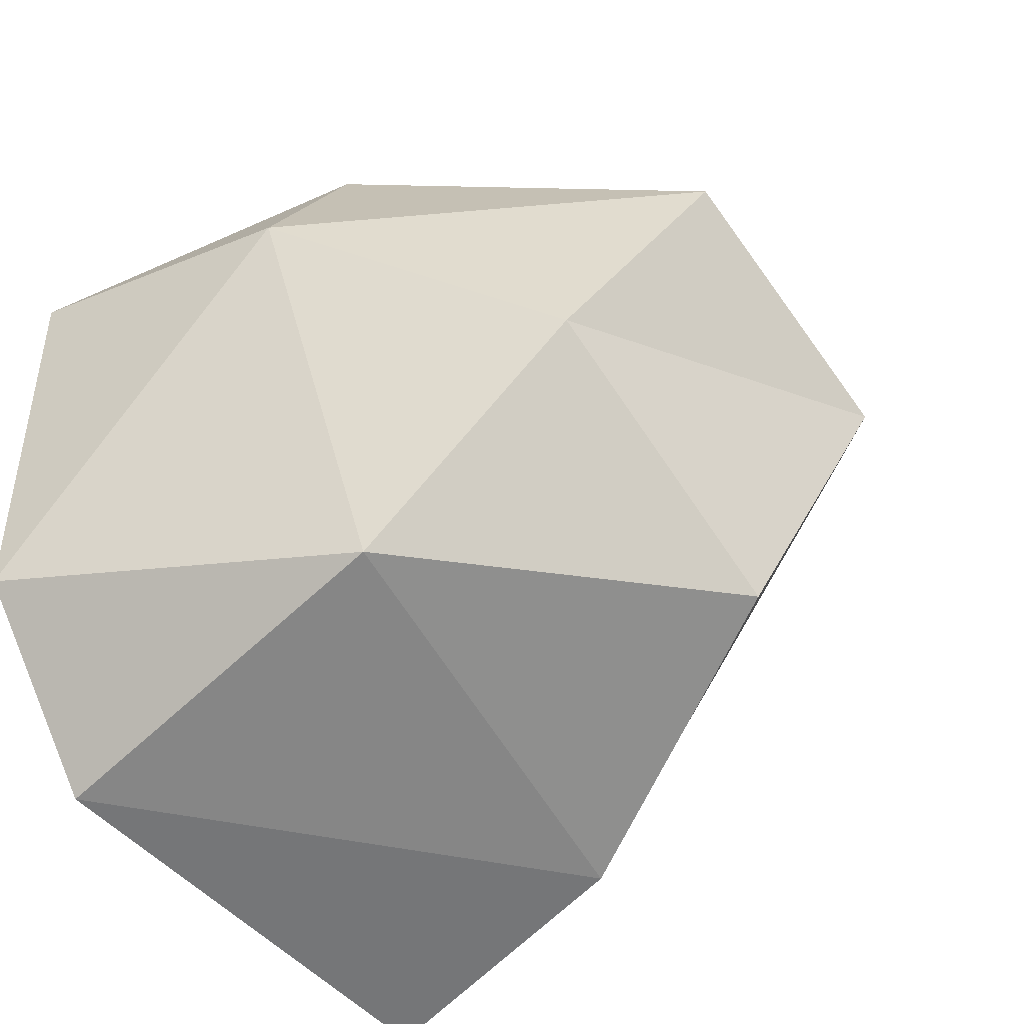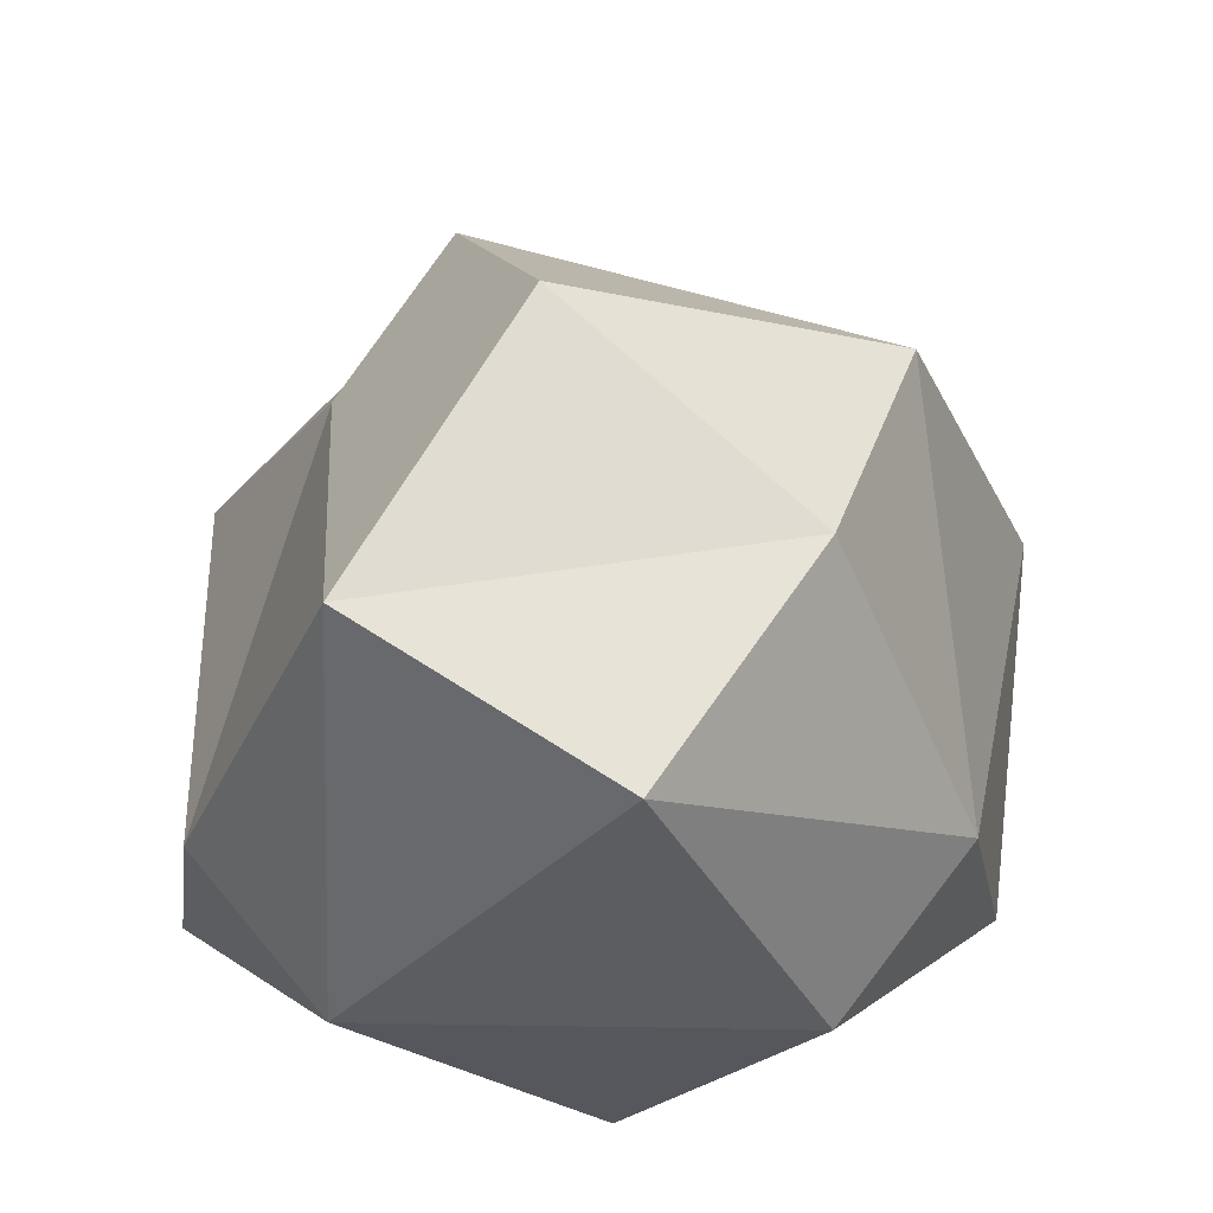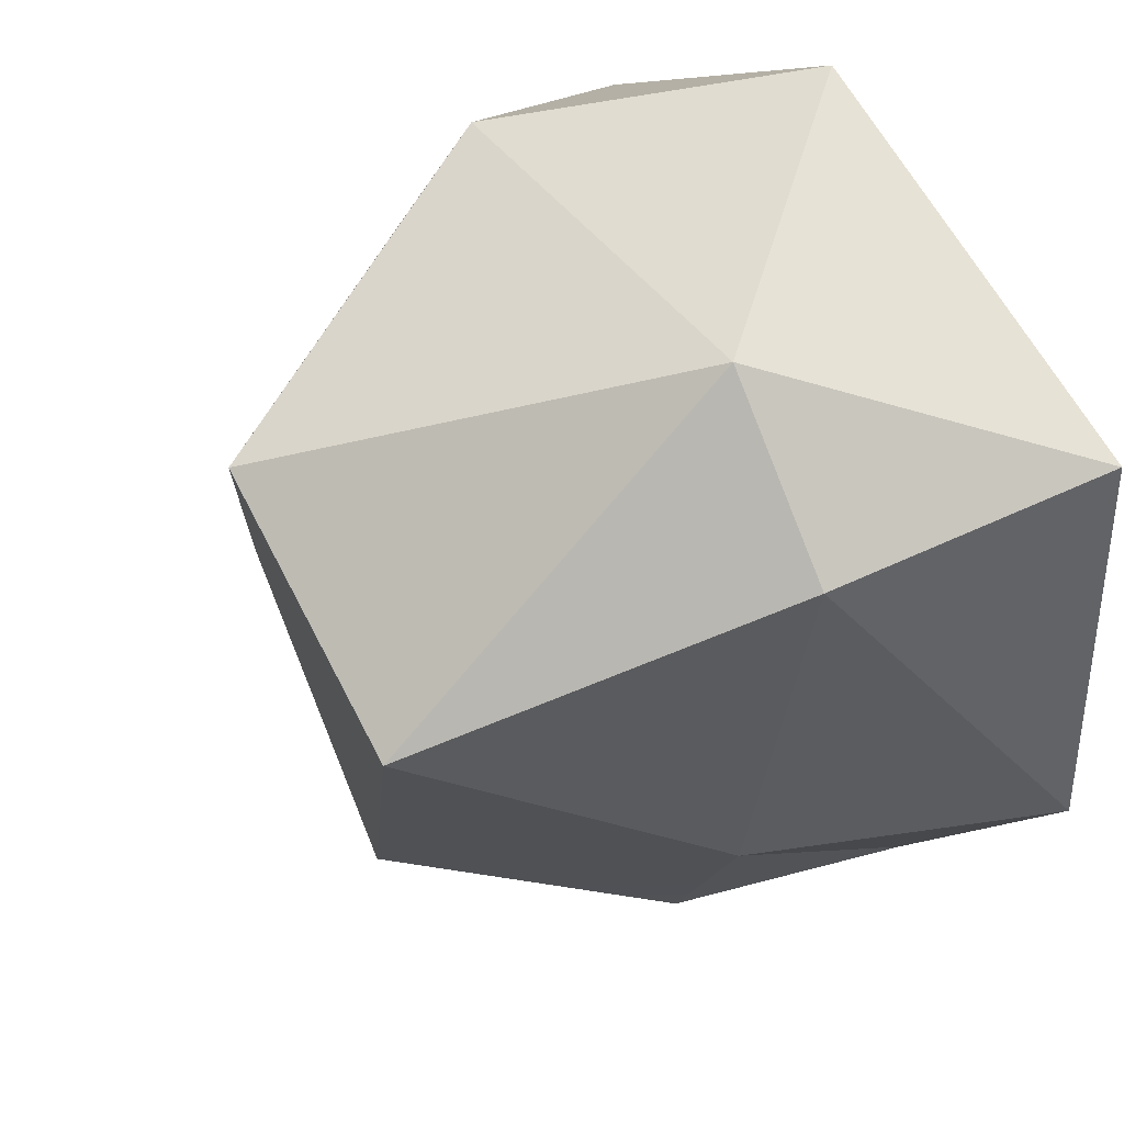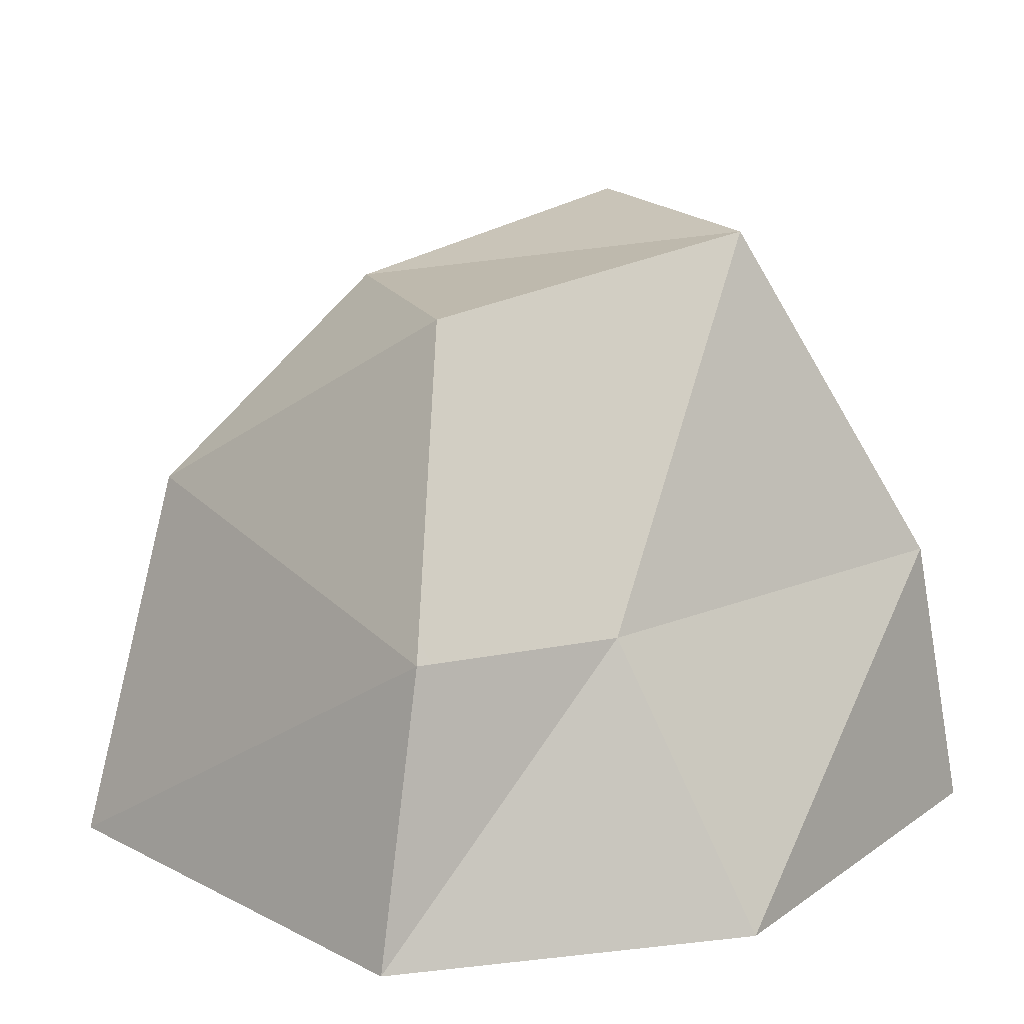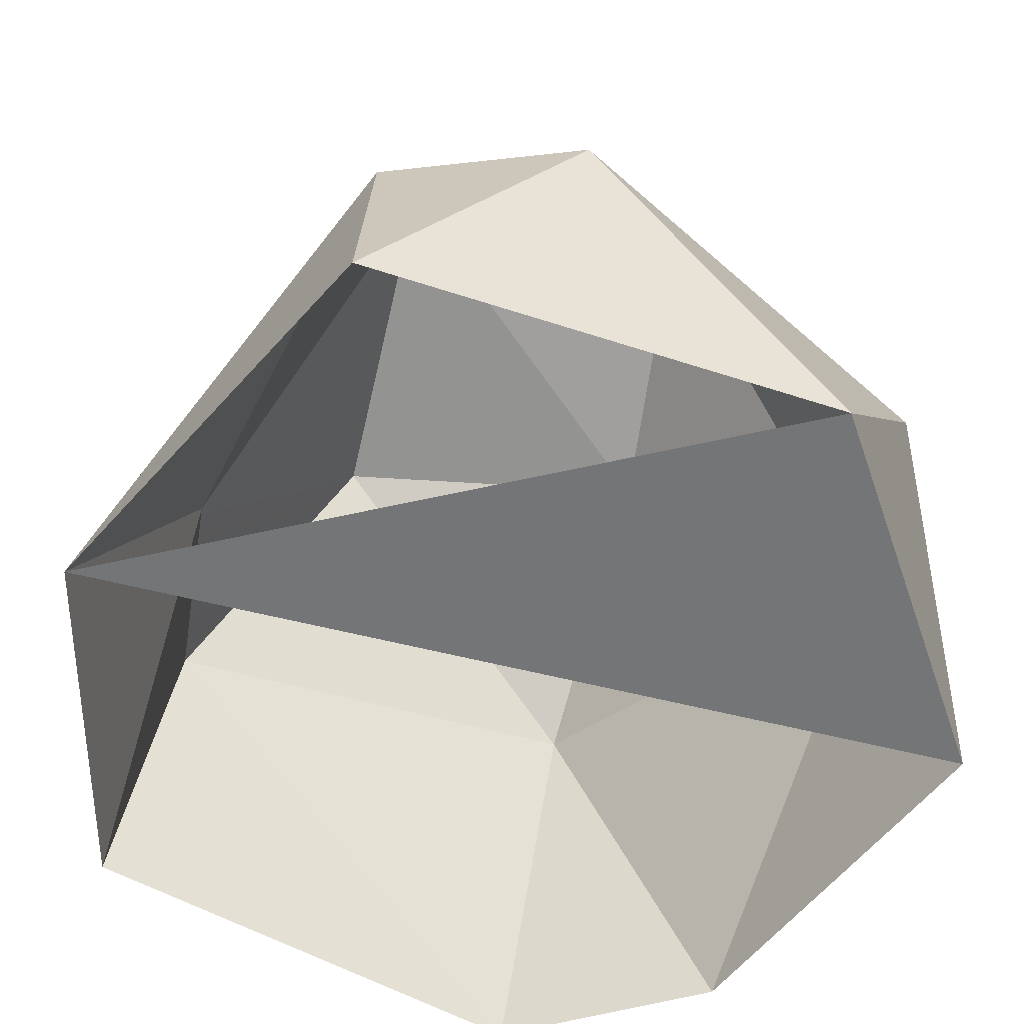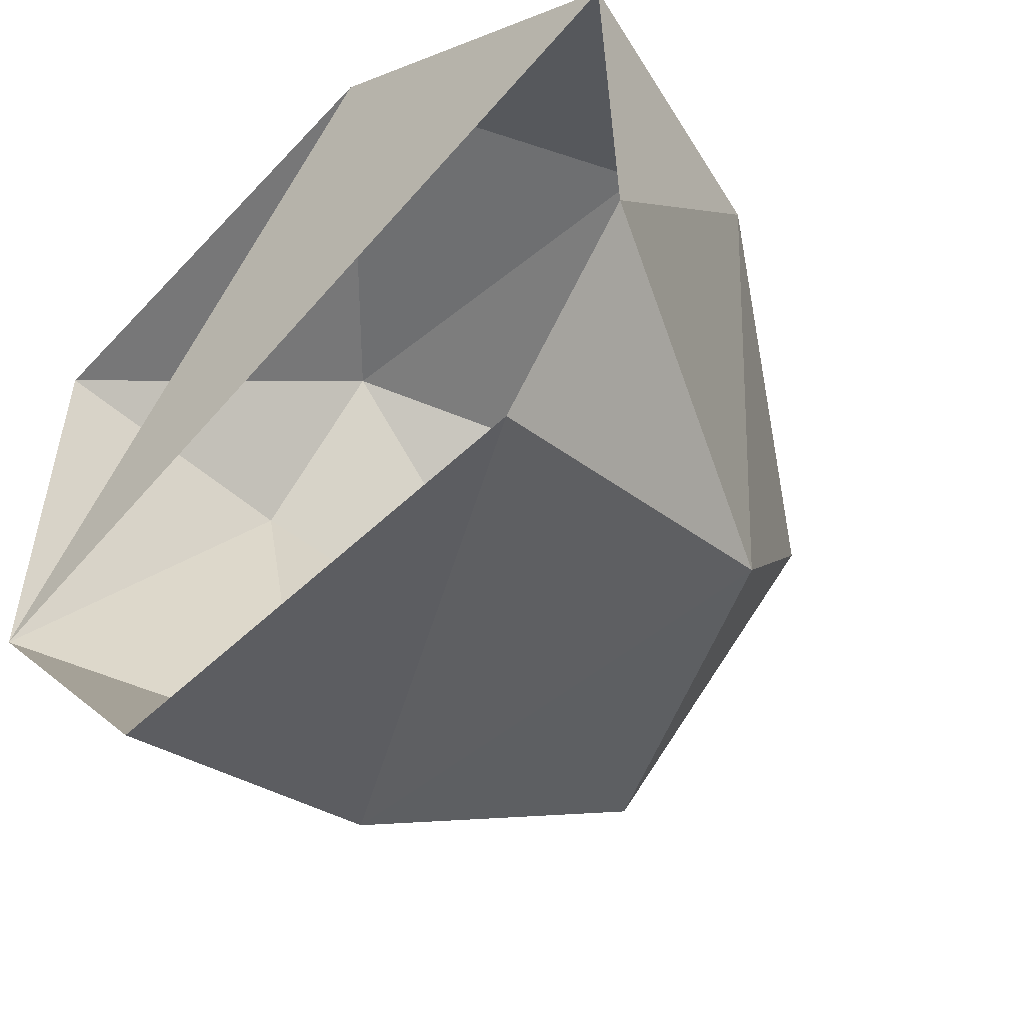
<metadata>
{"format":"obj","ext":"obj","renderer":"f3d","projection":"perspective","resolution":1024,"background":"white","views":[{"elev":-41.2,"azim":-48.4,"up":"+Y"},{"elev":75.3,"azim":-175.6,"up":"+Z"},{"elev":43.8,"azim":58.2,"up":"+Y"},{"elev":16.7,"azim":37.9,"up":"+Z"},{"elev":-56.4,"azim":141.3,"up":"+Z"},{"elev":-49.5,"azim":-137.6,"up":"+Y"}]}
</metadata>
<code>
g Rock_Grey_03
v 3.037 -2.071 3.162
v 2.44 1.075 7.029
v 4.048 2.716 3.162
v -4.639 -2.01 1.357e-06
v -3.896 2.027 3.19
v -2.944 -2.796 4.067
v -3.896 2.027 3.19
v -4.639 -2.01 1.357e-06
v -4.508 2.326 1.526e-06
v -2.11 -0.1658 6.177
v 2.44 1.075 7.029
v 0.8109 -2.356 6.378
v 2.44 1.075 7.029
v -2.11 -0.1658 6.177
v -0.5268 2.625 7.029
v -0.5268 2.625 7.029
v 2.427 4.356 3.162
v 2.44 1.075 7.029
v -2.567 4.037 3.038
v -0.4471 4.871 1.696e-06
v 2.427 4.356 3.162
v 1.914 -4.059 3.162
v -2.944 -2.796 4.067
v 0.8109 -2.356 6.378
v -0.5268 2.625 7.029
v -3.896 2.027 3.19
v -2.567 4.037 3.038
v -3.896 2.027 3.19
v -0.5268 2.625 7.029
v -2.11 -0.1658 6.177
v -3.137 -4.129 1.272e-06
v 1.914 -4.059 3.162
v 2.065 -4.871 1.272e-06
v 1.914 -4.059 3.162
v -3.137 -4.129 1.272e-06
v -2.944 -2.796 4.067
v 4.639 -1.686 1.357e-06
v 4.048 2.716 3.162
v 4.46 3.11 1.611e-06
v 4.048 2.716 3.162
v 4.639 -1.686 1.357e-06
v 3.037 -2.071 3.162
v -3.896 2.027 3.19
v -2.11 -0.1658 6.177
v -2.944 -2.796 4.067
v 4.048 2.716 3.162
v 2.44 1.075 7.029
v 2.427 4.356 3.162
v 2.427 4.356 3.162
v 4.46 3.11 1.611e-06
v 4.048 2.716 3.162
v 4.46 3.11 1.611e-06
v 2.427 4.356 3.162
v -0.4471 4.871 1.696e-06
v -3.896 2.027 3.19
v -4.508 2.326 1.526e-06
v -2.567 4.037 3.038
v 3.037 -2.071 3.162
v 2.065 -4.871 1.272e-06
v 1.914 -4.059 3.162
v 2.065 -4.871 1.272e-06
v 3.037 -2.071 3.162
v 4.639 -1.686 1.357e-06
v -4.508 2.326 1.526e-06
v -0.4471 4.871 1.696e-06
v -2.567 4.037 3.038
v -0.4471 4.871 1.696e-06
v -4.508 2.326 1.526e-06
v 4.639 -1.686 1.357e-06
v -2.567 4.037 3.038
v 2.427 4.356 3.162
v -0.5268 2.625 7.029
v -4.639 -2.01 1.357e-06
v -2.944 -2.796 4.067
v -3.137 -4.129 1.272e-06
v 0.8109 -2.356 6.378
v -2.944 -2.796 4.067
v -2.11 -0.1658 6.177
v 2.44 1.075 7.029
v 3.037 -2.071 3.162
v 0.8109 -2.356 6.378
v 1.914 -4.059 3.162
g Rock_Grey_03_0
f 3 2 1
f 6 5 4
f 9 8 7
f 12 11 10
f 15 14 13
f 18 17 16
f 21 20 19
f 24 23 22
f 27 26 25
f 30 29 28
f 33 32 31
f 36 35 34
f 39 38 37
f 42 41 40
f 45 44 43
f 48 47 46
f 51 50 49
f 54 53 52
f 57 56 55
f 60 59 58
f 63 62 61
f 66 65 64
f 69 68 67
f 72 71 70
f 75 74 73
f 78 77 76
f 81 80 79
f 80 81 82

</code>
